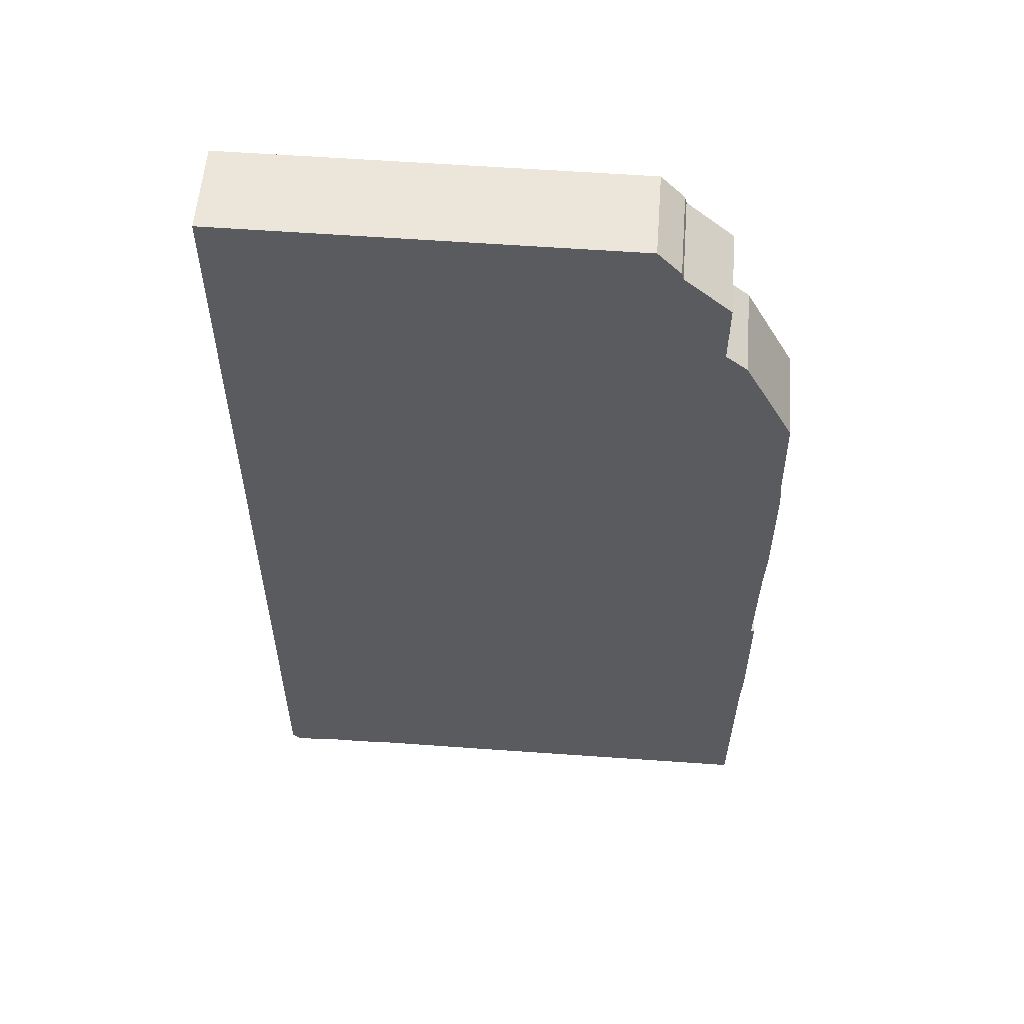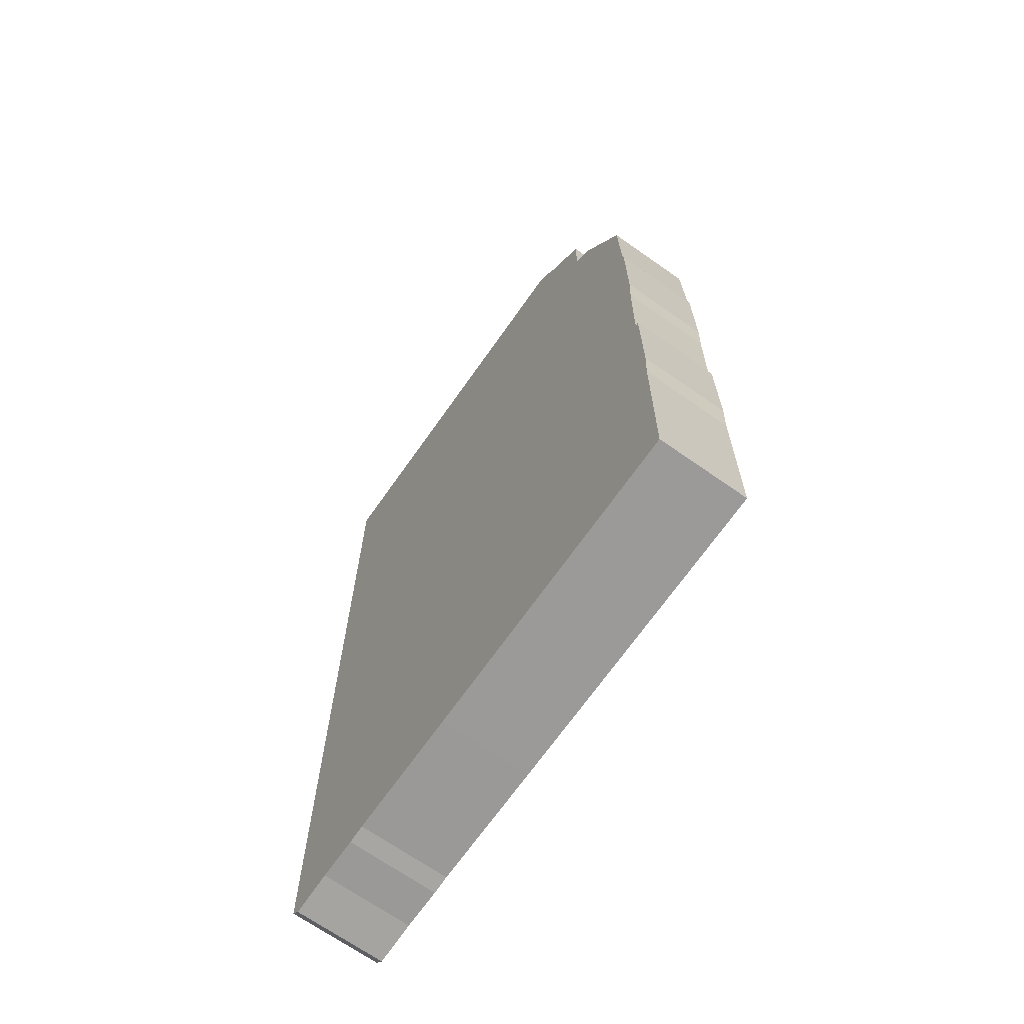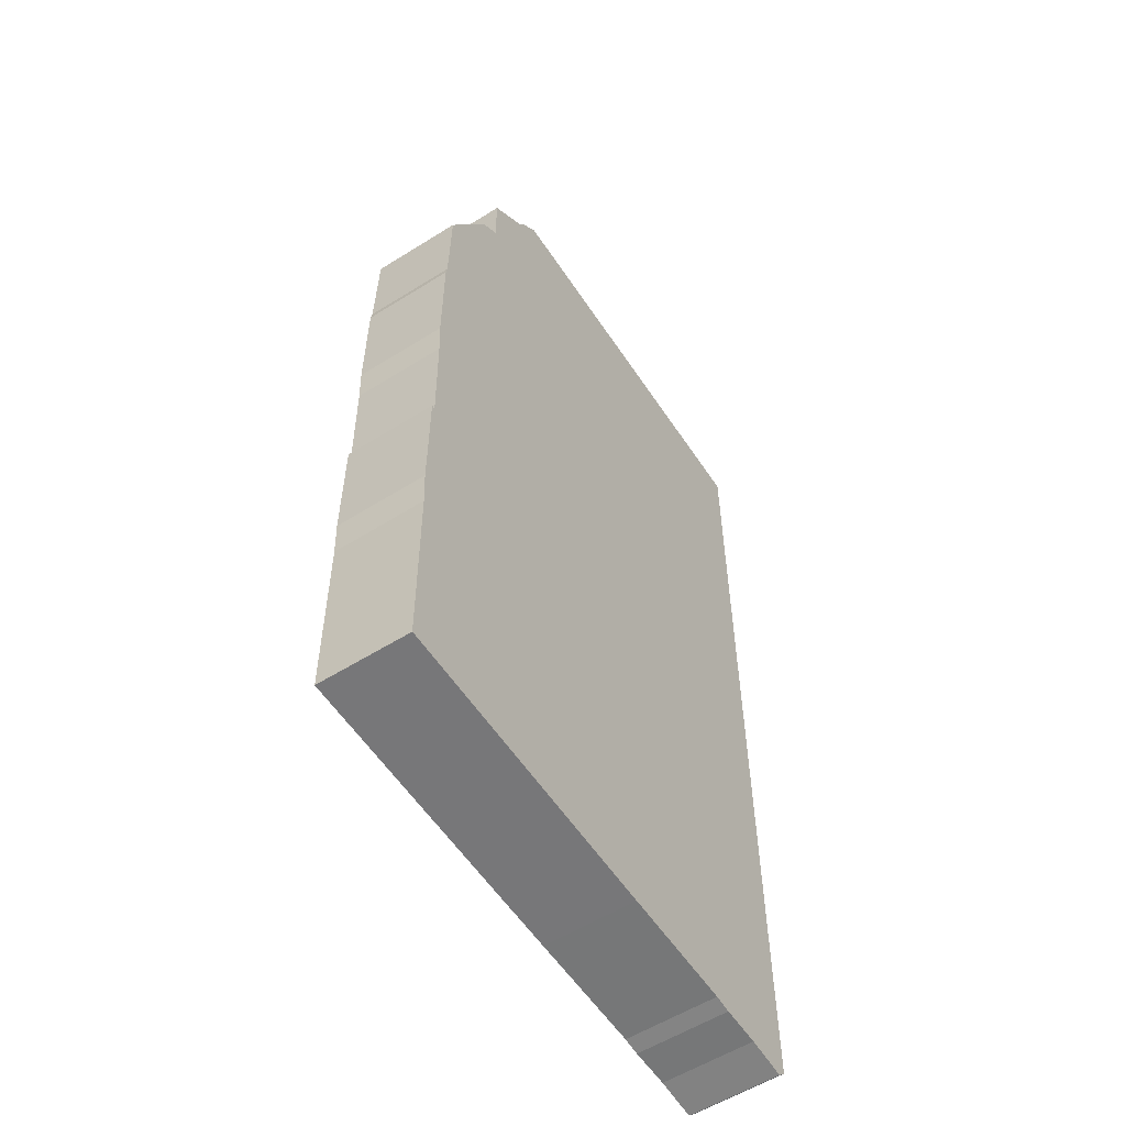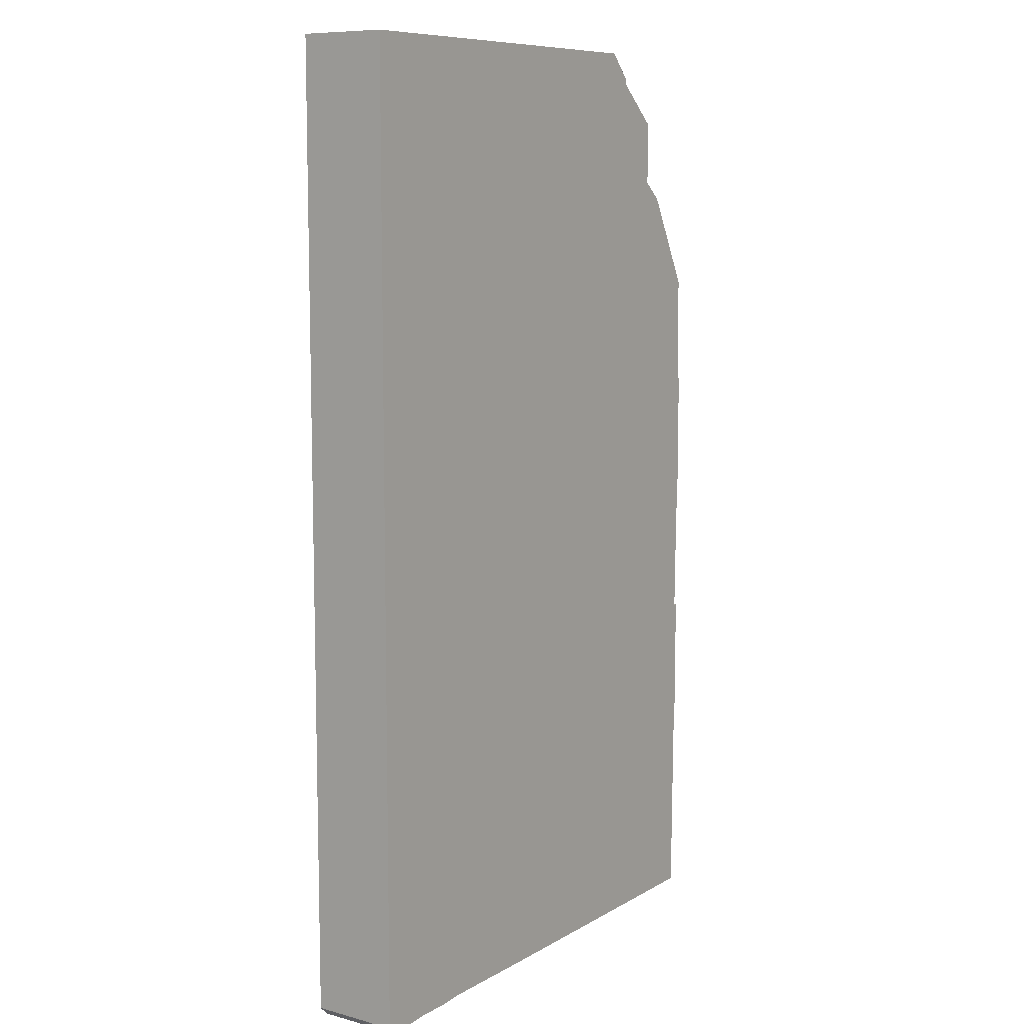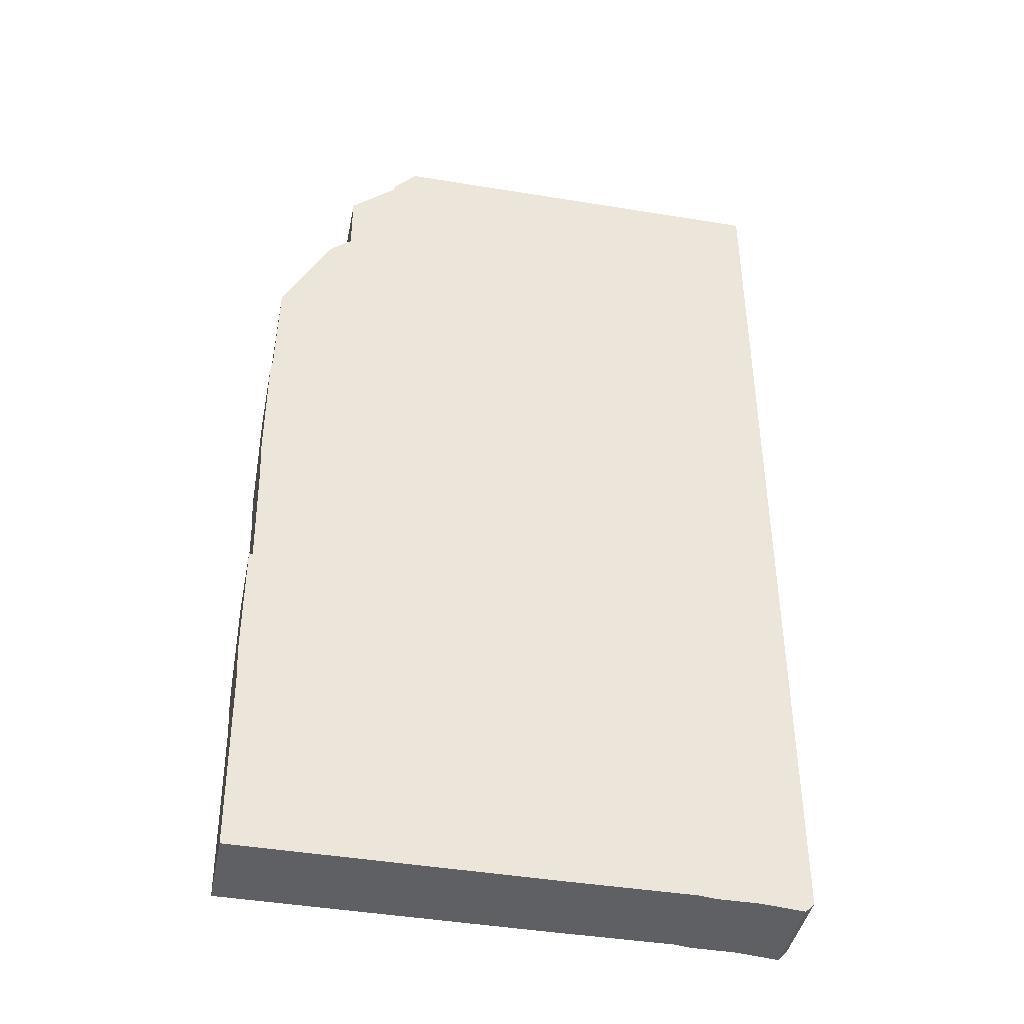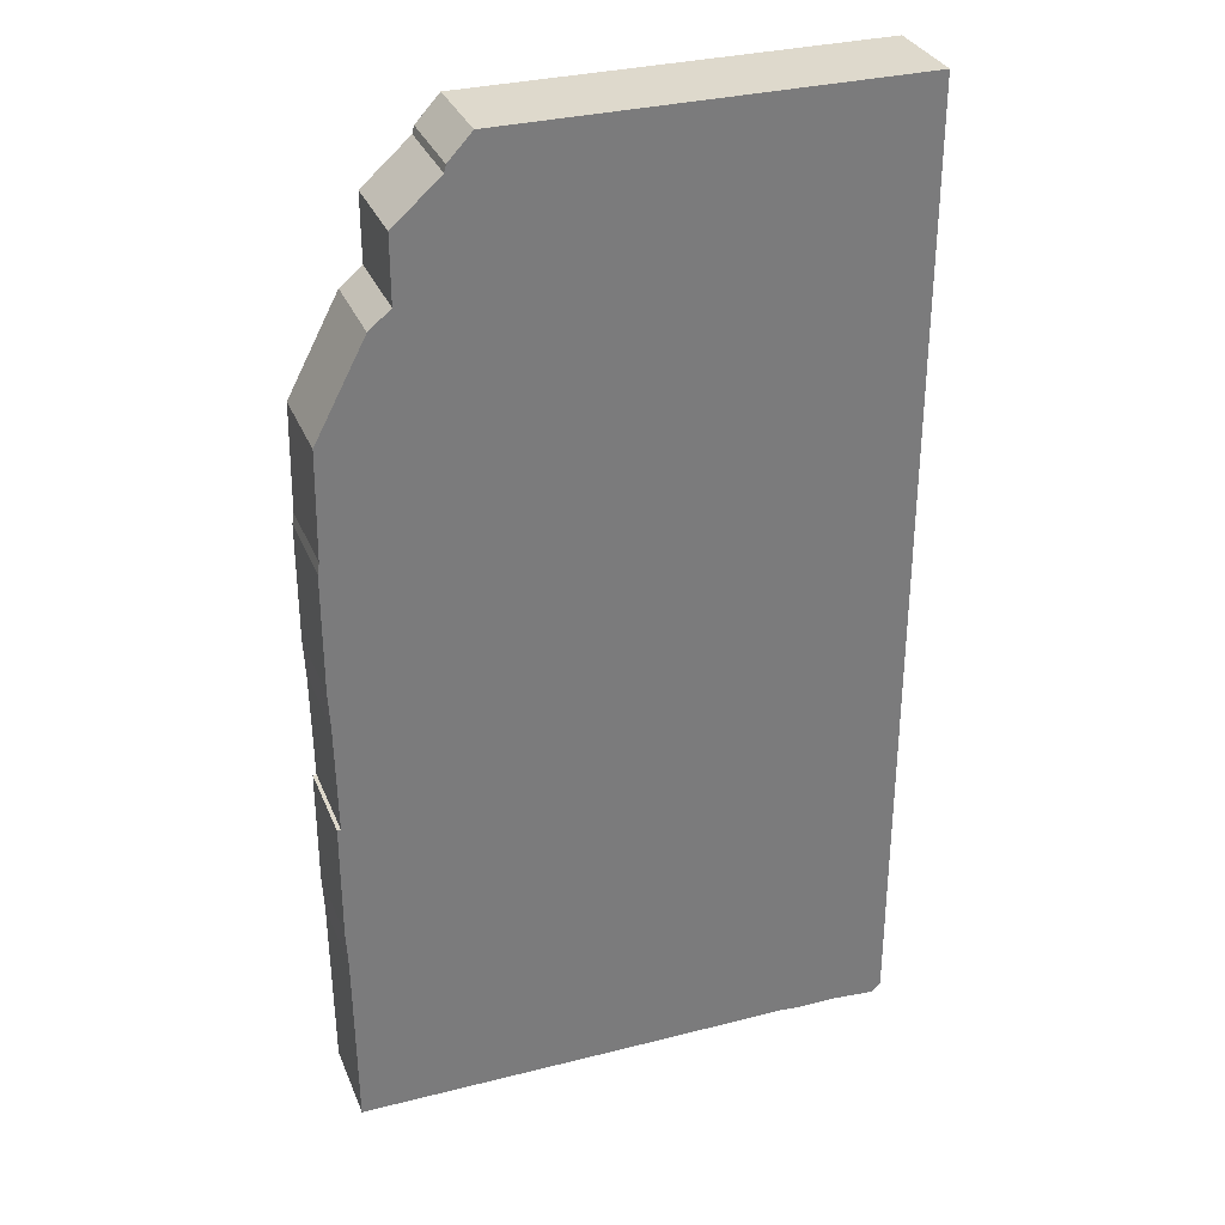
<metadata>
{"format":"obj","ext":"obj","renderer":"f3d","projection":"perspective","resolution":1024,"background":"white","views":[{"elev":56.7,"azim":-175.6,"up":"+Y"},{"elev":-69.0,"azim":-125.1,"up":"+Y"},{"elev":-57.0,"azim":-56.9,"up":"+Y"},{"elev":9.1,"azim":125.0,"up":"+Y"},{"elev":-42.1,"azim":-11.1,"up":"+Y"},{"elev":31.9,"azim":-19.9,"up":"+Y"}]}
</metadata>
<code>
g sbg_cityforest_sm_building04
v -0.85 5.32 0
v -0.86 5.28 0
v -1.12 5.05 0
v -1.12 4.69 0
v -1.24 4.59 0
v -1.52 4.06 0
v -1.53 3.47 0
v -1.54 3.41 0
v -1.54 2.75 0
v -1.53 2.54 0
v -1.52 1.93 0
v -1.54 1.93 0
v -1.54 1.27 0
v -1.53 1.06 0
v -1.52 0.04 0
v 0.22 0.03 0
v 0.92 0.03 0
v 1.02 0.02 0
v 1.25 0.02 0
v 1.49 0 0
v 1.54 0.05 0
v 1.54 5.46 0
v -0.72 5.46 0
v -0.85 5.32 0.5
v -0.86 5.28 0.5
v -1.12 5.05 0.5
v -1.12 4.69 0.5
v -1.24 4.59 0.5
v -1.52 4.06 0.5
v -1.53 3.47 0.5
v -1.54 3.41 0.5
v -1.54 2.75 0.5
v -1.53 2.54 0.5
v -1.52 1.93 0.5
v -1.54 1.93 0.5
v -1.54 1.27 0.5
v -1.53 1.06 0.5
v -1.52 0.04 0.5
v 0.22 0.03 0.5
v 0.92 0.03 0.5
v 1.02 0.02 0.5
v 1.25 0.02 0.5
v 1.49 0 0.5
v 1.54 0.05 0.5
v 1.54 5.46 0.5
v -0.72 5.46 0.5
g sbg_cityforest_sm_building04_0
f 7 4 22
f 10 22 21
f 21 20 19
f 17 21 19
f 18 17 19
f 17 11 10
f 16 15 14
f 16 14 13
f 16 13 11
f 13 12 11
f 17 16 11
f 17 10 21
f 10 9 22
f 9 7 22
f 8 7 9
f 7 6 4
f 6 5 4
f 22 4 2
f 4 3 2
f 23 22 2
f 23 2 1
f 22 44 21
f 44 22 45
f 20 42 19
f 42 20 43
f 21 43 20
f 43 21 44
f 18 40 17
f 40 18 41
f 19 41 18
f 41 19 42
f 11 33 10
f 33 11 34
f 15 37 14
f 37 15 38
f 16 38 15
f 38 16 39
f 14 36 13
f 36 14 37
f 12 34 11
f 34 12 35
f 13 35 12
f 35 13 36
f 17 39 16
f 39 17 40
f 10 32 9
f 32 10 33
f 8 30 7
f 30 8 31
f 9 31 8
f 31 9 32
f 7 29 6
f 29 7 30
f 5 27 4
f 27 5 28
f 6 28 5
f 28 6 29
f 3 25 2
f 25 3 26
f 4 26 3
f 26 4 27
f 23 45 22
f 45 23 46
f 2 24 1
f 24 2 25
f 1 46 23
f 46 1 24
f 45 27 30
f 44 45 33
f 42 43 44
f 42 44 40
f 42 40 41
f 33 34 40
f 37 38 39
f 36 37 39
f 34 36 39
f 34 35 36
f 34 39 40
f 44 33 40
f 45 32 33
f 45 30 32
f 32 30 31
f 27 29 30
f 27 28 29
f 25 27 45
f 25 26 27
f 25 45 46
f 24 25 46

</code>
